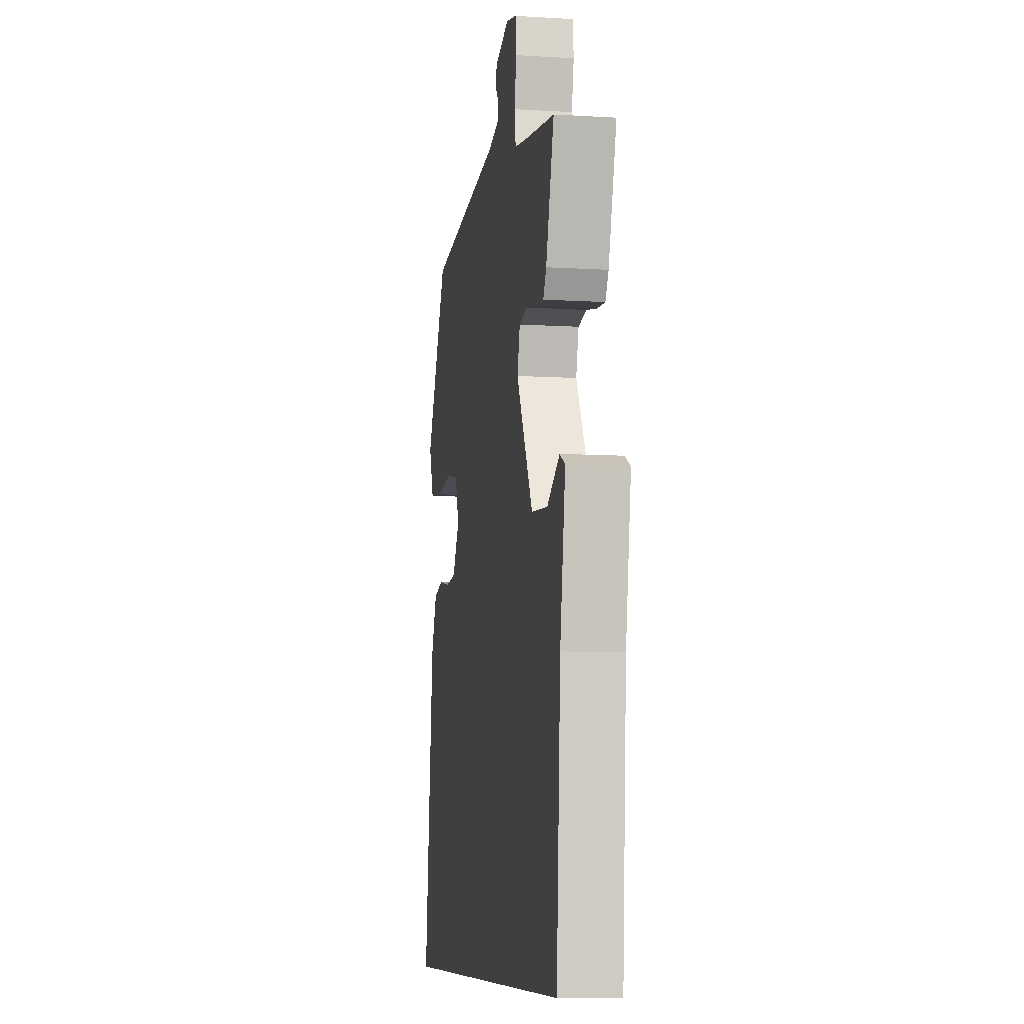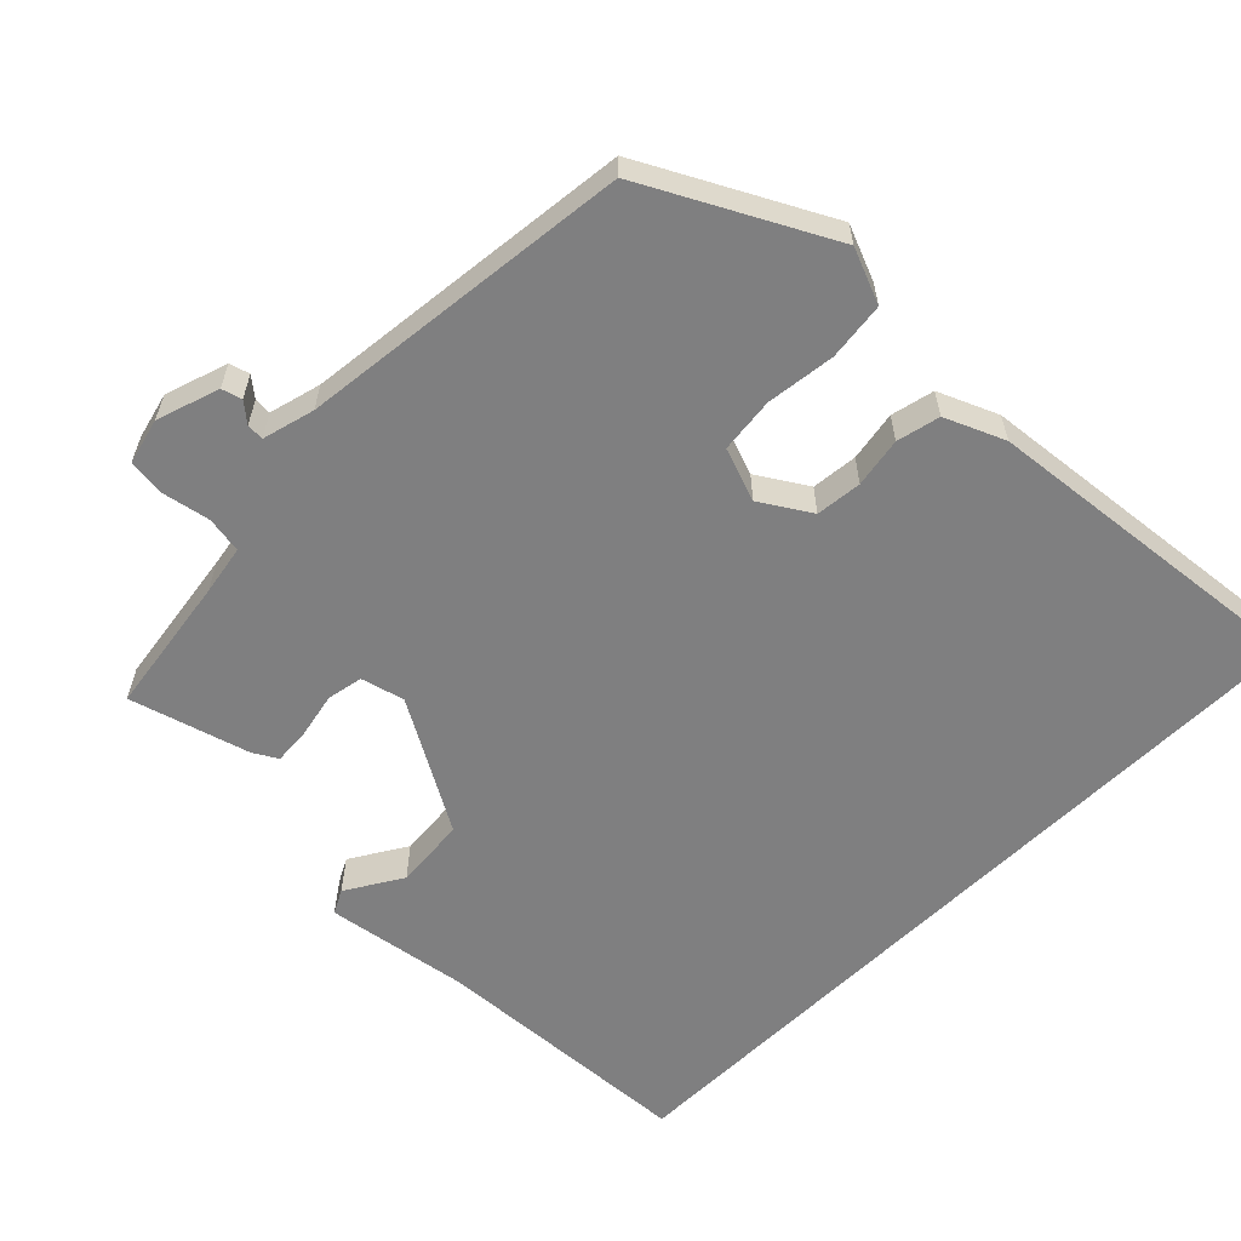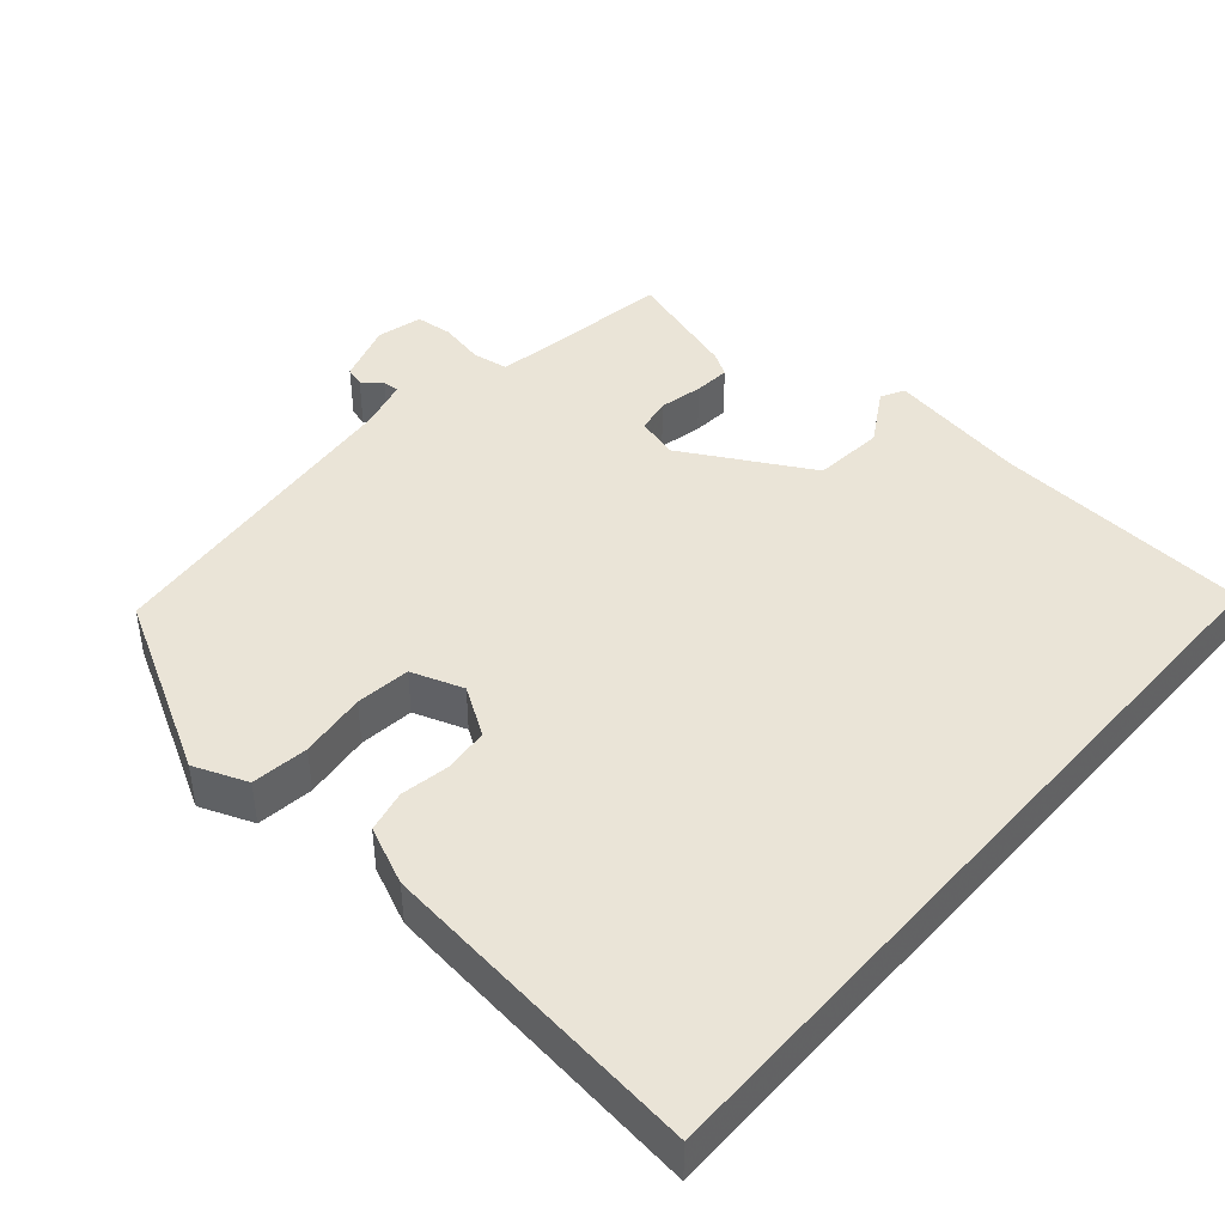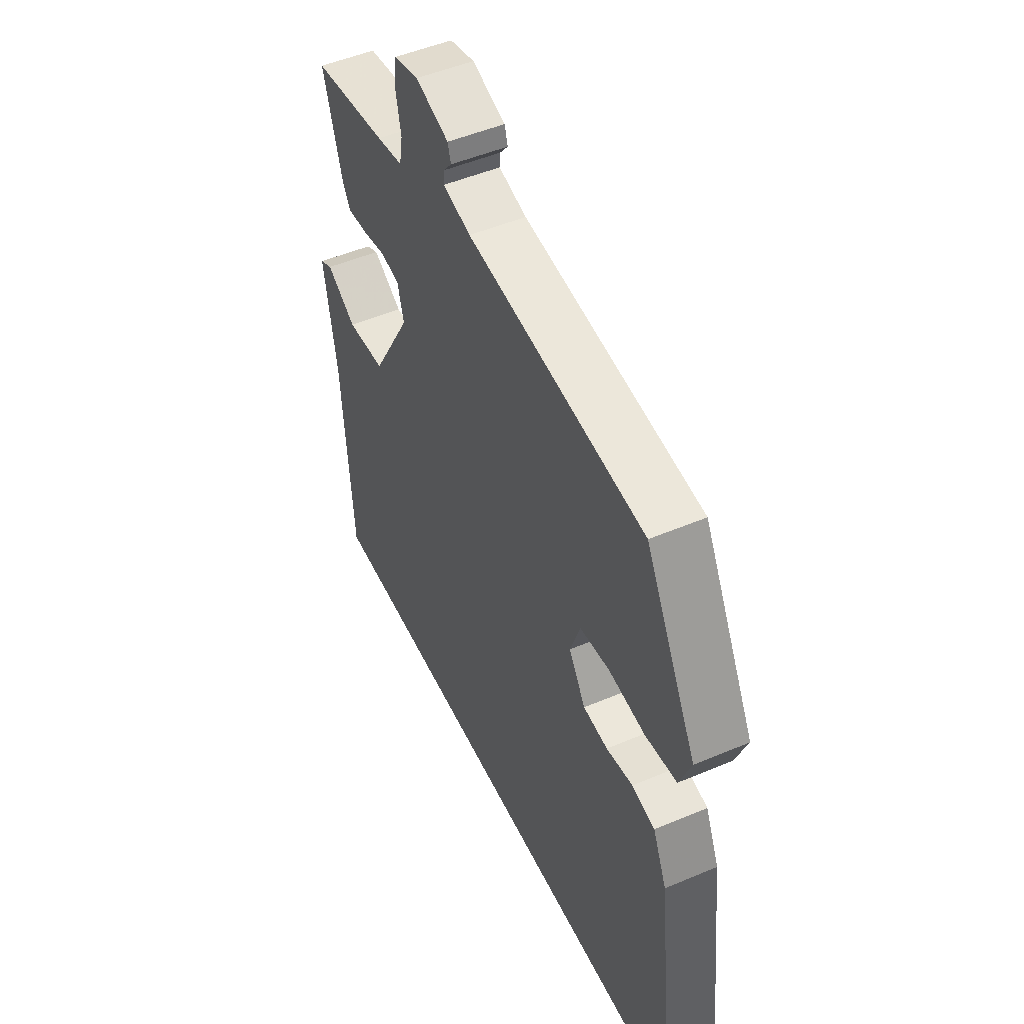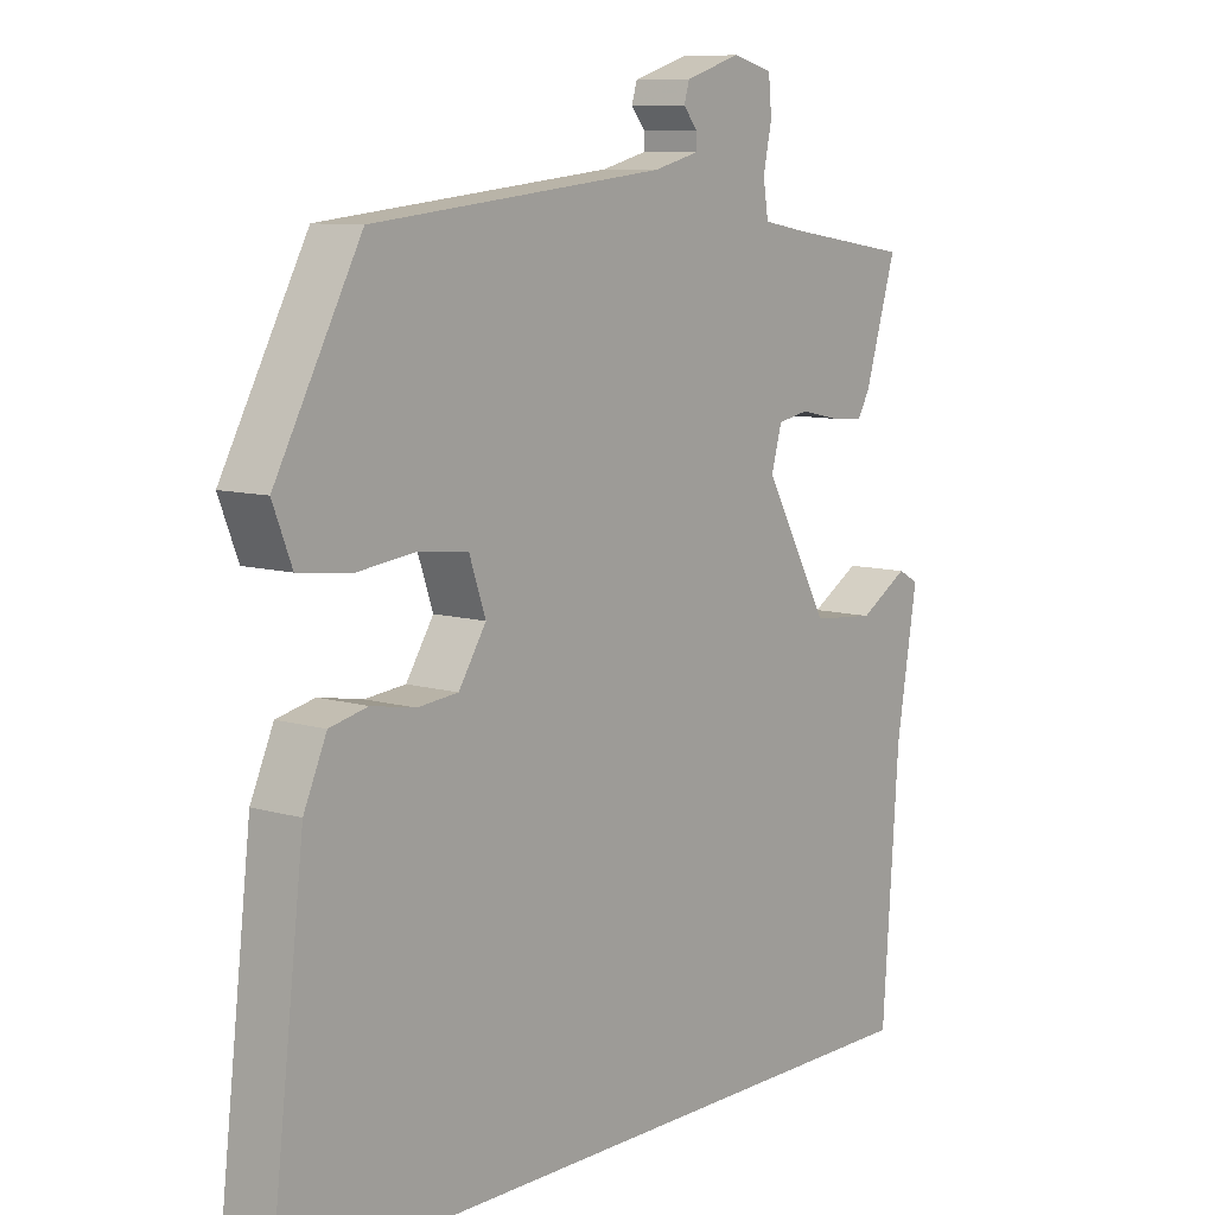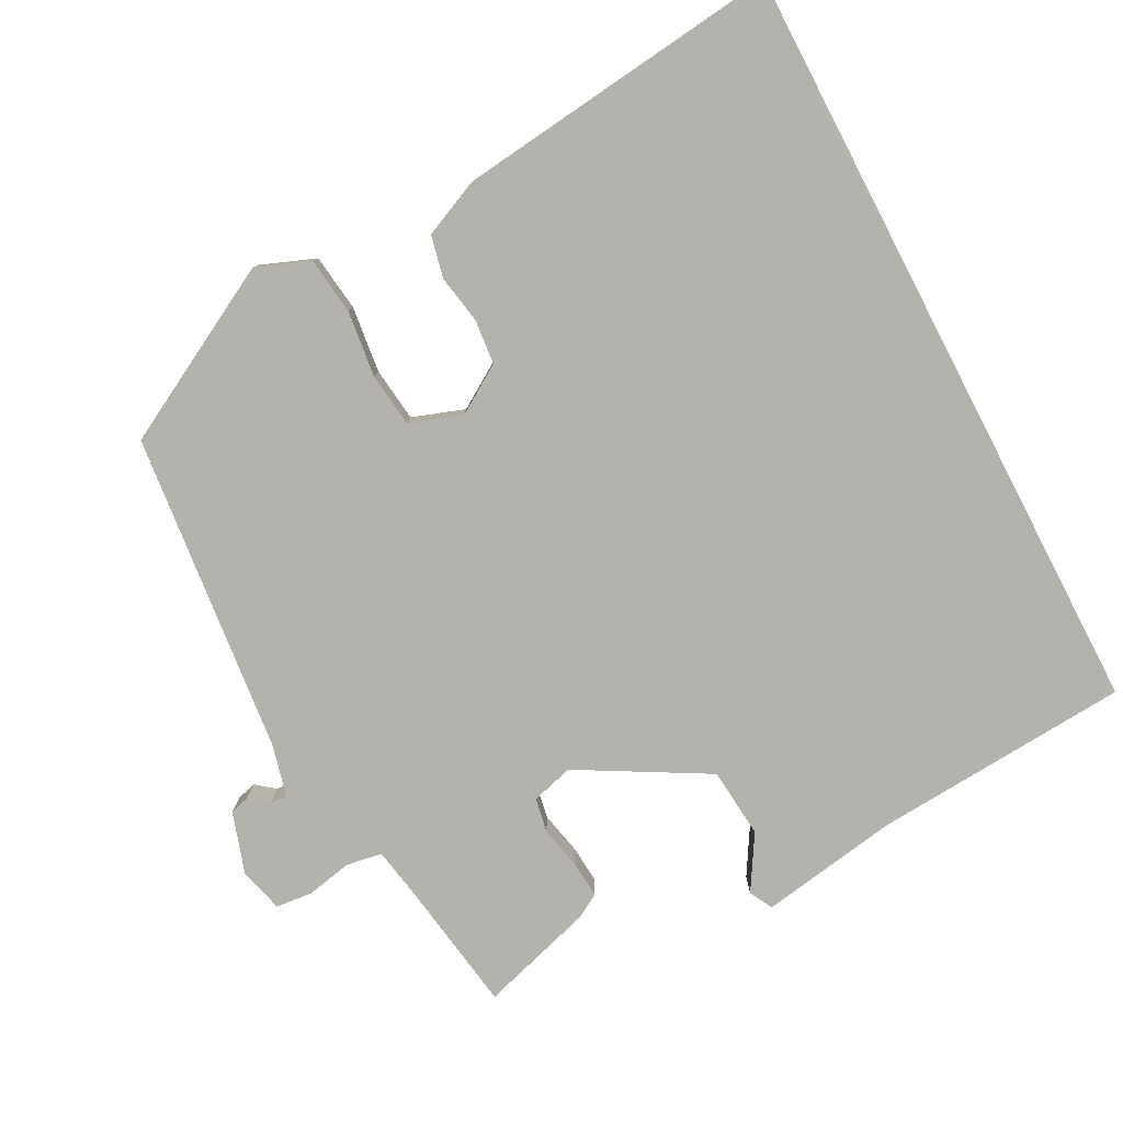
<metadata>
{"format":"obj","ext":"obj","renderer":"f3d","projection":"perspective","resolution":1024,"background":"white","views":[{"elev":-8.7,"azim":-99.3,"up":"+Z"},{"elev":-59.8,"azim":44.8,"up":"+Y"},{"elev":43.6,"azim":131.2,"up":"+Y"},{"elev":50.0,"azim":65.0,"up":"+Z"},{"elev":9.1,"azim":128.3,"up":"+Z"},{"elev":-79.6,"azim":117.6,"up":"+Y"}]}
</metadata>
<code>
v 0.549 0.07 -0.5
v -0.507 0.07 -0.5
v -0.532 0.07 -0.144
v -0.564 0.07 0.048
v -0.532 0.07 0.065
v -0.457 0.07 0.02
v -0.36 0.07 0.029
v -0.261 0.07 0.205
v -0.277 0.07 0.263
v -0.325 0.07 0.272
v -0.385 0.07 0.259
v -0.435 0.07 0.255
v -0.454 0.07 0.287
v -0.502 0.07 0.446
v -0.314 0.07 0.475
v -0.248 0.07 0.487
v -0.24 0.07 0.536
v -0.253 0.07 0.599
v -0.248 0.07 0.65
v -0.186 0.07 0.666
v -0.102 0.07 0.639
v -0.094 0.07 0.612
v -0.115 0.07 0.586
v -0.116 0.07 0.563
v -0.046 0.07 0.545
v 0.401 0.07 0.498
v 0.531 0.07 0.257
v 0.502 0.07 0.183
v 0.424 0.07 0.173
v 0.332 0.07 0.184
v 0.257 0.07 0.175
v 0.232 0.07 0.103
v 0.274 0.07 0.037
v 0.336 0.07 0.031
v 0.403 0.07 0.043
v 0.461 0.07 0.03
v 0.496 0.07 -0.049
v 0.549 0 -0.5
v -0.507 0 -0.5
v -0.532 0 -0.144
v -0.564 0 0.048
v -0.532 0 0.065
v -0.457 0 0.02
v -0.36 0 0.029
v -0.261 0 0.205
v -0.277 0 0.263
v -0.325 0 0.272
v -0.385 0 0.259
v -0.435 0 0.255
v -0.454 0 0.287
v -0.502 0 0.446
v -0.314 0 0.475
v -0.248 0 0.487
v -0.24 0 0.536
v -0.253 0 0.599
v -0.248 0 0.65
v -0.186 0 0.666
v -0.102 0 0.639
v -0.094 0 0.612
v -0.115 0 0.586
v -0.116 0 0.563
v -0.046 0 0.545
v 0.401 0 0.498
v 0.531 0 0.257
v 0.502 0 0.183
v 0.424 0 0.173
v 0.332 0 0.184
v 0.257 0 0.175
v 0.232 0 0.103
v 0.274 0 0.037
v 0.336 0 0.031
v 0.403 0 0.043
v 0.461 0 0.03
v 0.496 0 -0.049
f 1 2 3
f 37 1 3
f 36 37 3
f 35 36 3
f 34 35 3
f 33 34 3
f 32 33 3
f 31 32 3
f 28 29 30
f 27 28 30
f 26 27 30
f 25 26 30
f 24 25 30 31
f 21 22 23
f 20 21 23
f 19 20 23
f 18 19 23
f 17 18 23
f 16 17 23 24
f 13 14 15
f 12 13 15
f 11 12 15
f 10 11 15
f 9 10 15 16
f 16 24 31
f 9 16 31
f 8 9 31
f 3 4 5 6
f 3 6 7
f 31 3 7
f 7 8 31
f 40 39 38
f 40 38 74
f 40 74 73
f 40 73 72
f 40 72 71
f 40 71 70
f 40 70 69
f 40 69 68
f 67 66 65
f 67 65 64
f 67 64 63
f 67 63 62
f 68 67 62 61
f 60 59 58
f 60 58 57
f 60 57 56
f 60 56 55
f 60 55 54
f 61 60 54 53
f 52 51 50
f 52 50 49
f 52 49 48
f 52 48 47
f 53 52 47 46
f 68 61 53
f 68 53 46
f 68 46 45
f 43 42 41 40
f 44 43 40
f 44 40 68
f 68 45 44
f 1 38 39 2
f 2 39 40 3
f 3 40 41 4
f 4 41 42 5
f 5 42 43 6
f 6 43 44 7
f 7 44 45 8
f 8 45 46 9
f 9 46 47 10
f 10 47 48 11
f 11 48 49 12
f 12 49 50 13
f 13 50 51 14
f 14 51 52 15
f 15 52 53 16
f 16 53 54 17
f 17 54 55 18
f 18 55 56 19
f 19 56 57 20
f 20 57 58 21
f 21 58 59 22
f 22 59 60 23
f 23 60 61 24
f 24 61 62 25
f 25 62 63 26
f 26 63 64 27
f 27 64 65 28
f 28 65 66 29
f 29 66 67 30
f 30 67 68 31
f 31 68 69 32
f 32 69 70 33
f 33 70 71 34
f 34 71 72 35
f 35 72 73 36
f 36 73 74 37
f 37 74 38 1

</code>
